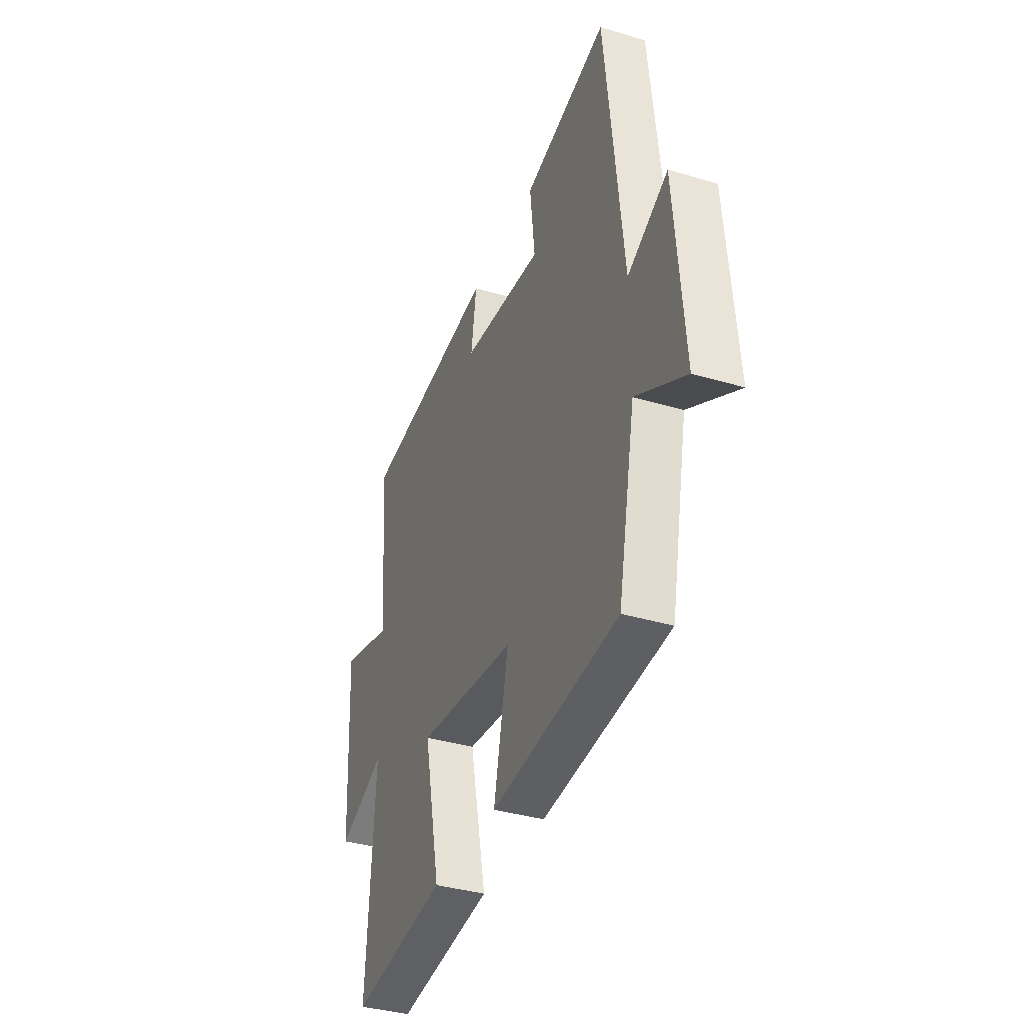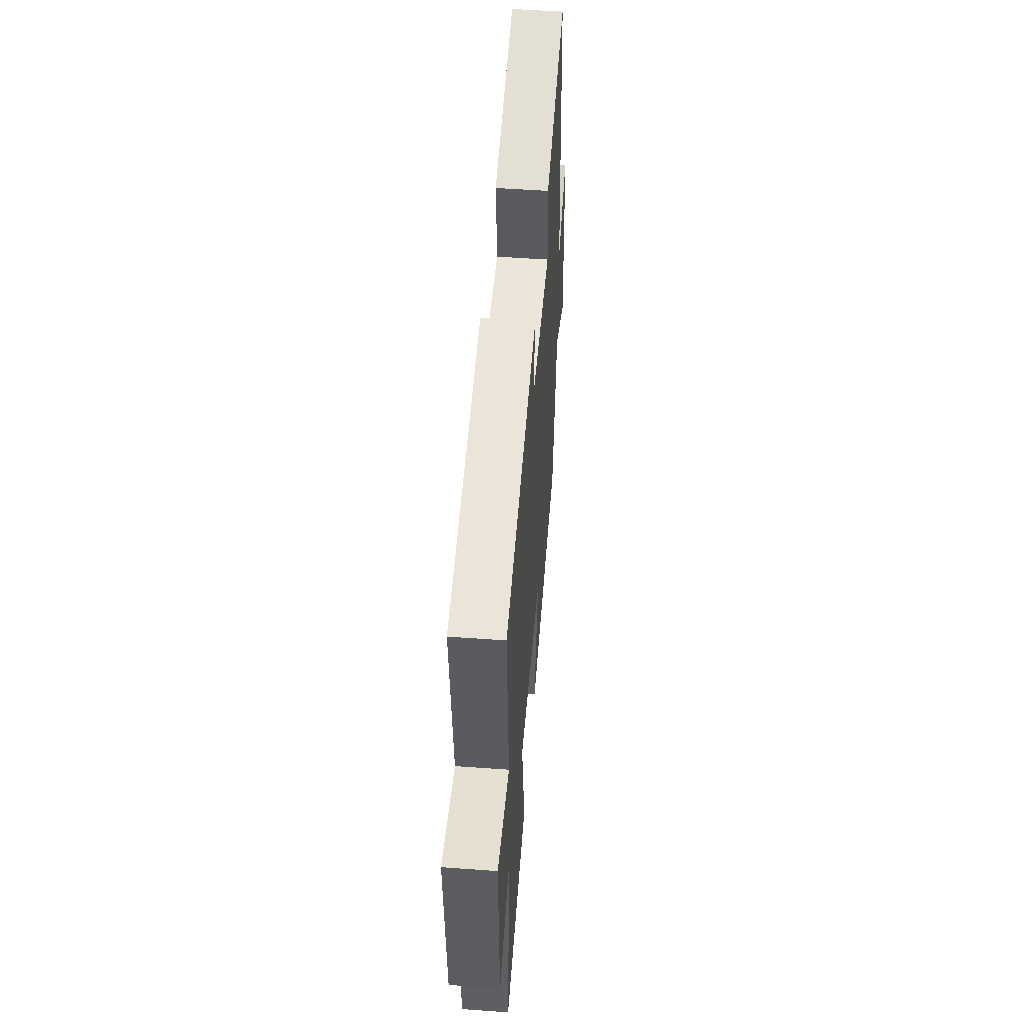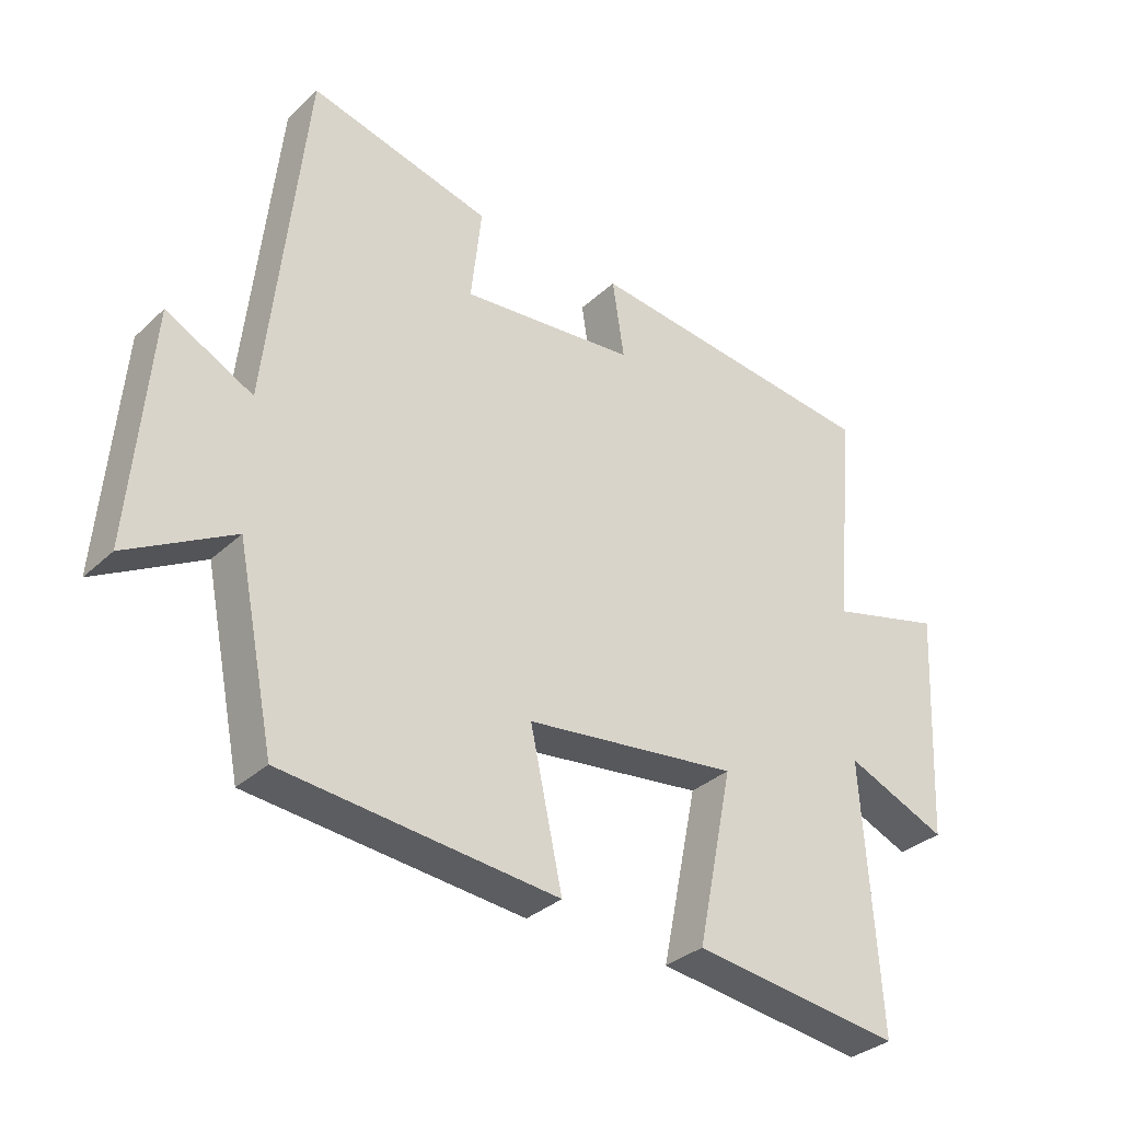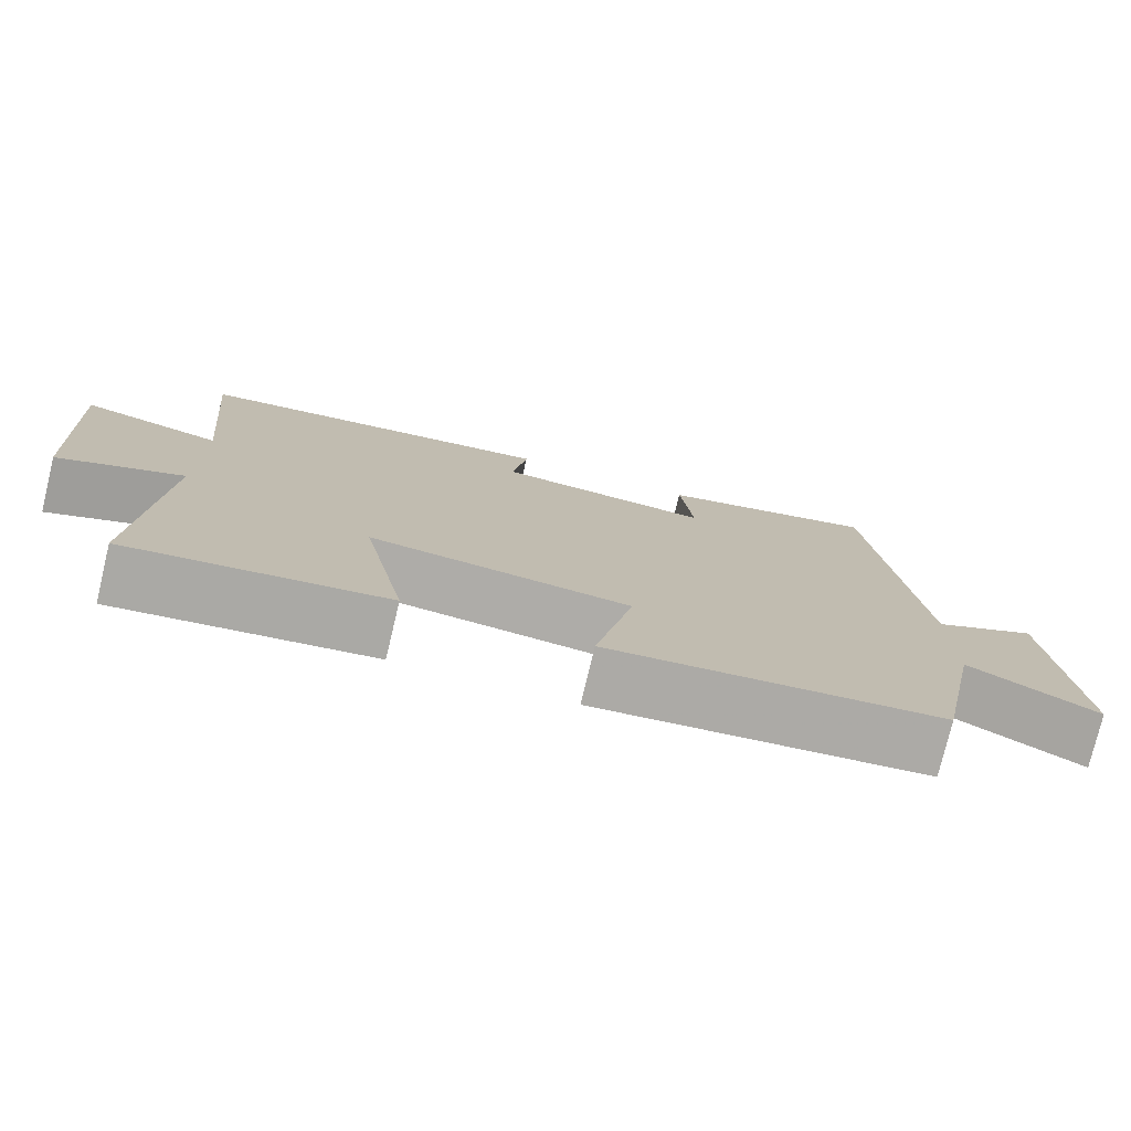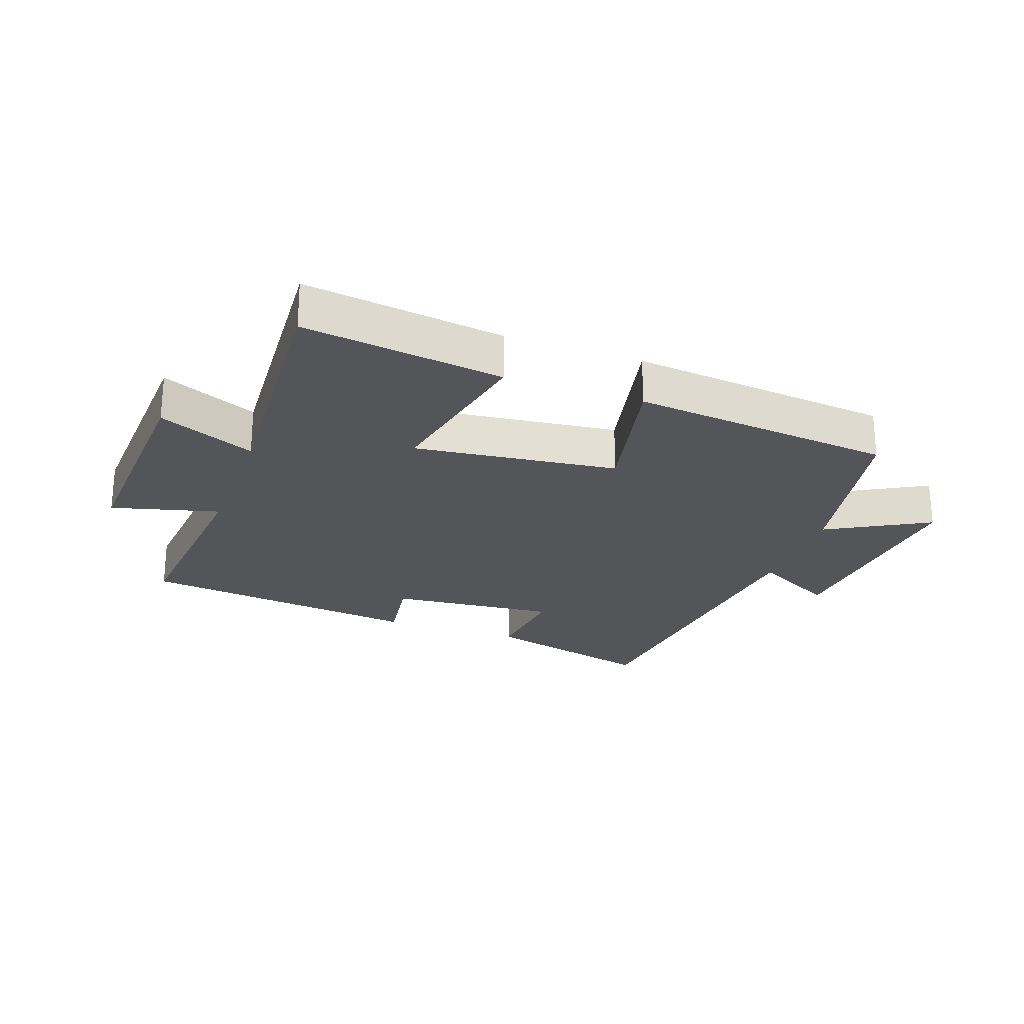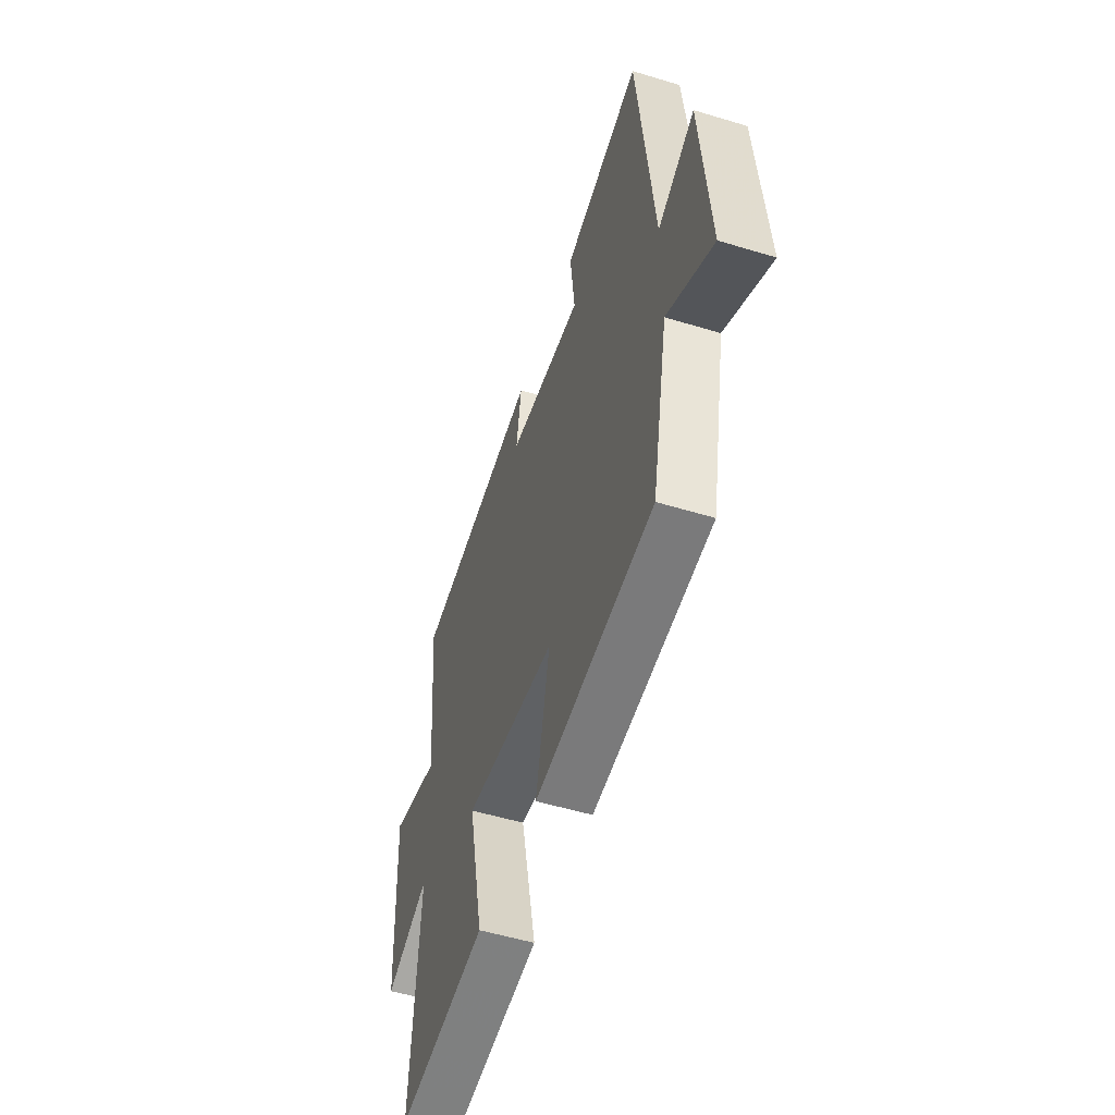
<metadata>
{"format":"obj","ext":"obj","renderer":"f3d","projection":"perspective","resolution":1024,"background":"white","views":[{"elev":-36.9,"azim":-111.1,"up":"+Z"},{"elev":52.1,"azim":94.5,"up":"+Z"},{"elev":-33.1,"azim":-38.5,"up":"+Z"},{"elev":-76.8,"azim":166.5,"up":"+Z"},{"elev":-24.7,"azim":160.2,"up":"+Y"},{"elev":-52.7,"azim":-108.1,"up":"+Z"}]}
</metadata>
<code>
v 0.531 0.07 0.447
v 0.5 0.07 0.11
v 0.674 0.07 0.156
v 0.656 0.07 -0.2
v 0.5 0.07 -0.134
v 0.526 0.07 -0.542
v 0.204 0.07 -0.5
v 0.259 0.07 -0.232
v -0.069 0.07 -0.272
v -0.02 0.07 -0.5
v -0.442 0.07 -0.459
v -0.5 0.07 -0.171
v -0.663 0.07 -0.262
v -0.633 0.07 0.1
v -0.5 0.07 0.031
v -0.442 0.07 0.571
v -0.162 0.07 0.5
v -0.178 0.07 0.353
v 0.092 0.07 0.379
v 0.074 0.07 0.5
v 0.531 0 0.447
v 0.5 0 0.11
v 0.674 0 0.156
v 0.656 0 -0.2
v 0.5 0 -0.134
v 0.526 0 -0.542
v 0.204 0 -0.5
v 0.259 0 -0.232
v -0.069 0 -0.272
v -0.02 0 -0.5
v -0.442 0 -0.459
v -0.5 0 -0.171
v -0.663 0 -0.262
v -0.633 0 0.1
v -0.5 0 0.031
v -0.442 0 0.571
v -0.162 0 0.5
v -0.178 0 0.353
v 0.092 0 0.379
v 0.074 0 0.5
f 19 20 1 2
f 18 19 2
f 15 16 17 18
f 15 18 2
f 12 13 14 15
f 11 12 15
f 10 11 15
f 9 10 15
f 8 9 15 2
f 5 6 7 8
f 5 8 2 3
f 3 4 5
f 22 21 40 39
f 22 39 38
f 38 37 36 35
f 22 38 35
f 35 34 33 32
f 35 32 31
f 35 31 30
f 35 30 29
f 22 35 29 28
f 28 27 26 25
f 23 22 28 25
f 25 24 23
f 1 21 22 2
f 2 22 23 3
f 3 23 24 4
f 4 24 25 5
f 5 25 26 6
f 6 26 27 7
f 7 27 28 8
f 8 28 29 9
f 9 29 30 10
f 10 30 31 11
f 11 31 32 12
f 12 32 33 13
f 13 33 34 14
f 14 34 35 15
f 15 35 36 16
f 16 36 37 17
f 17 37 38 18
f 18 38 39 19
f 19 39 40 20
f 20 40 21 1

</code>
